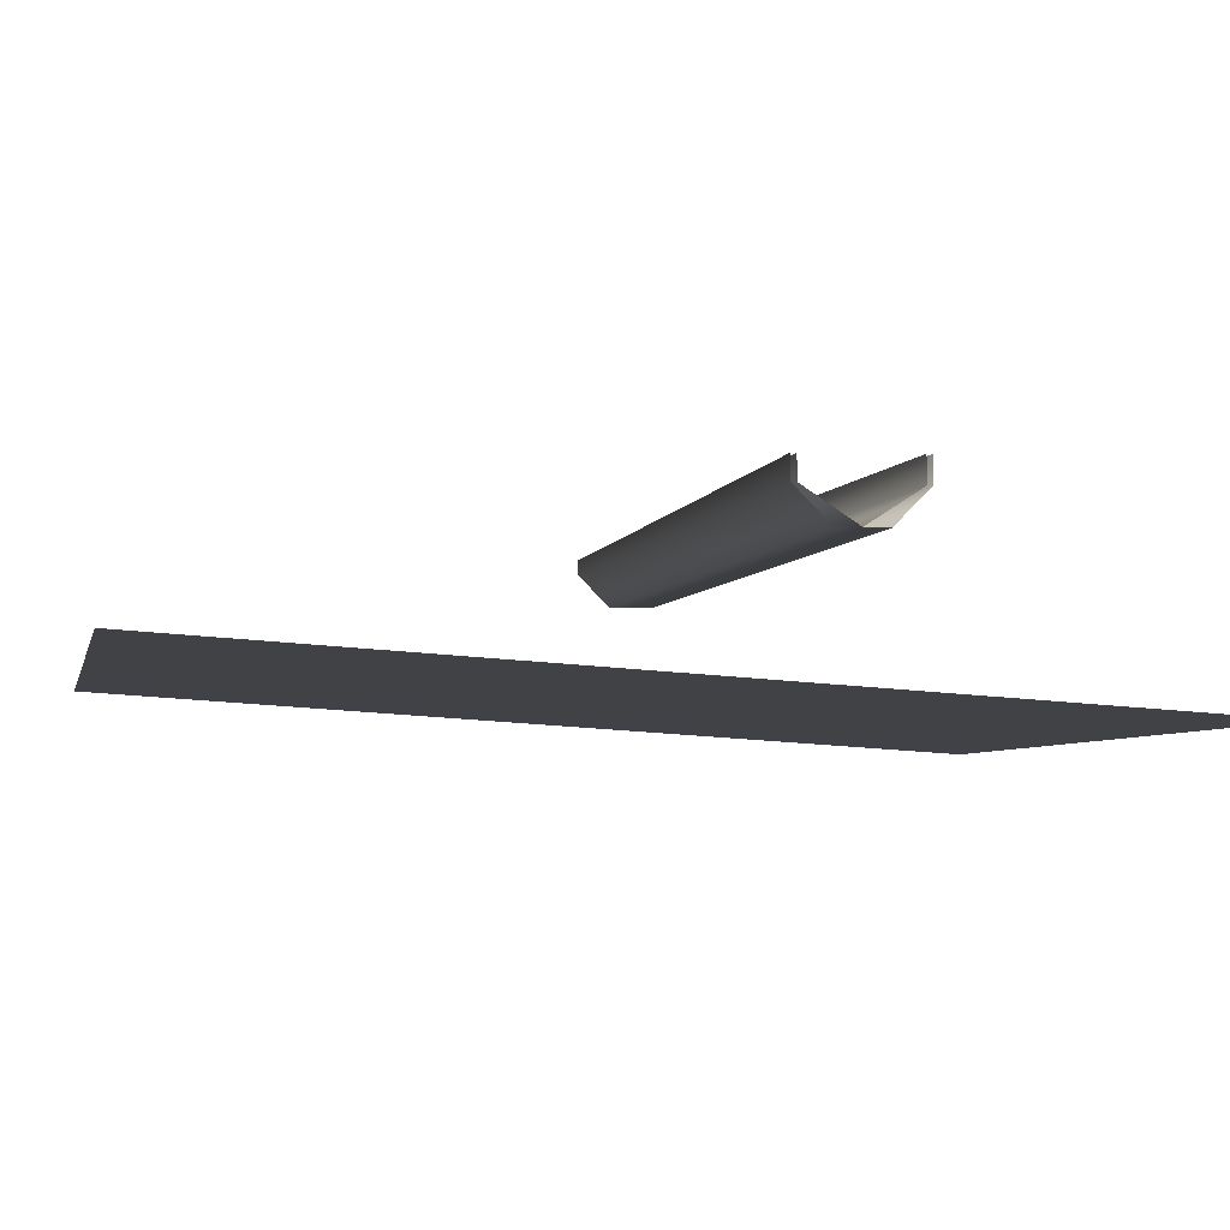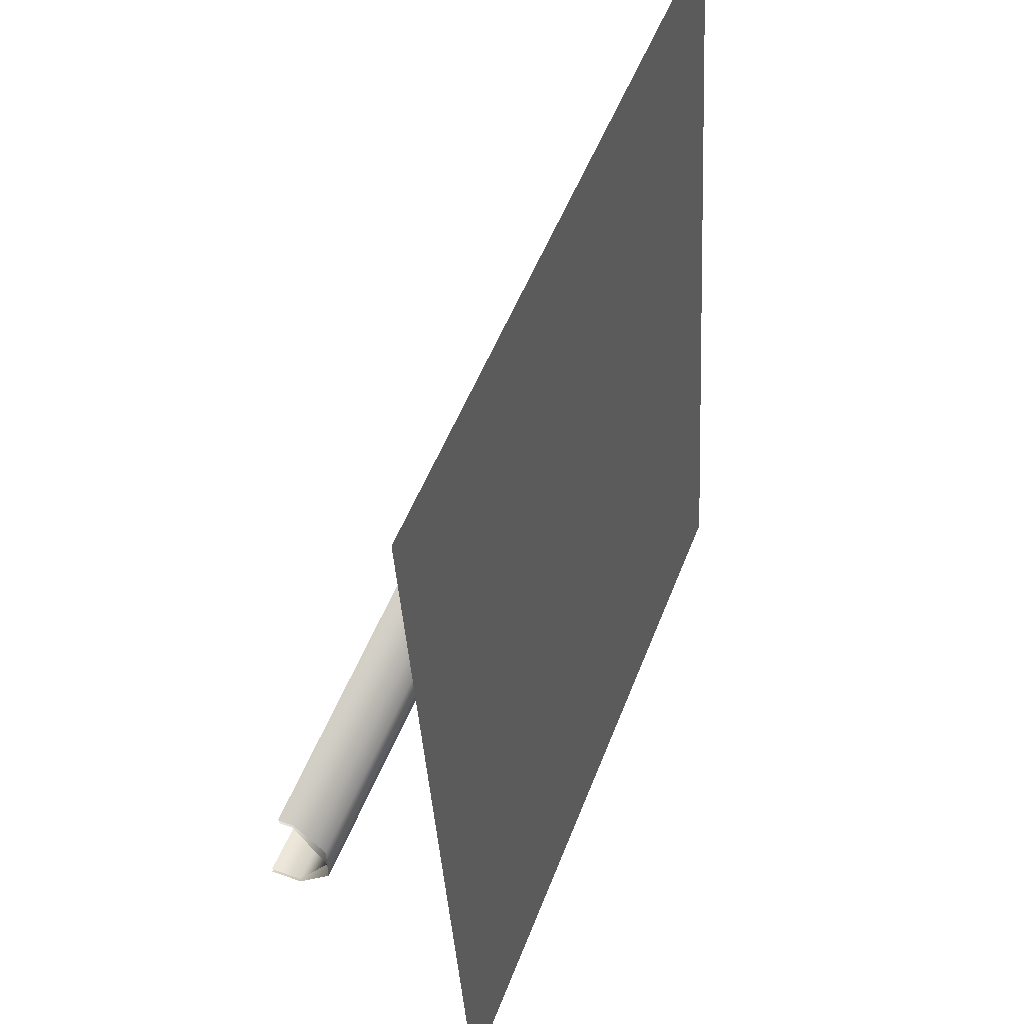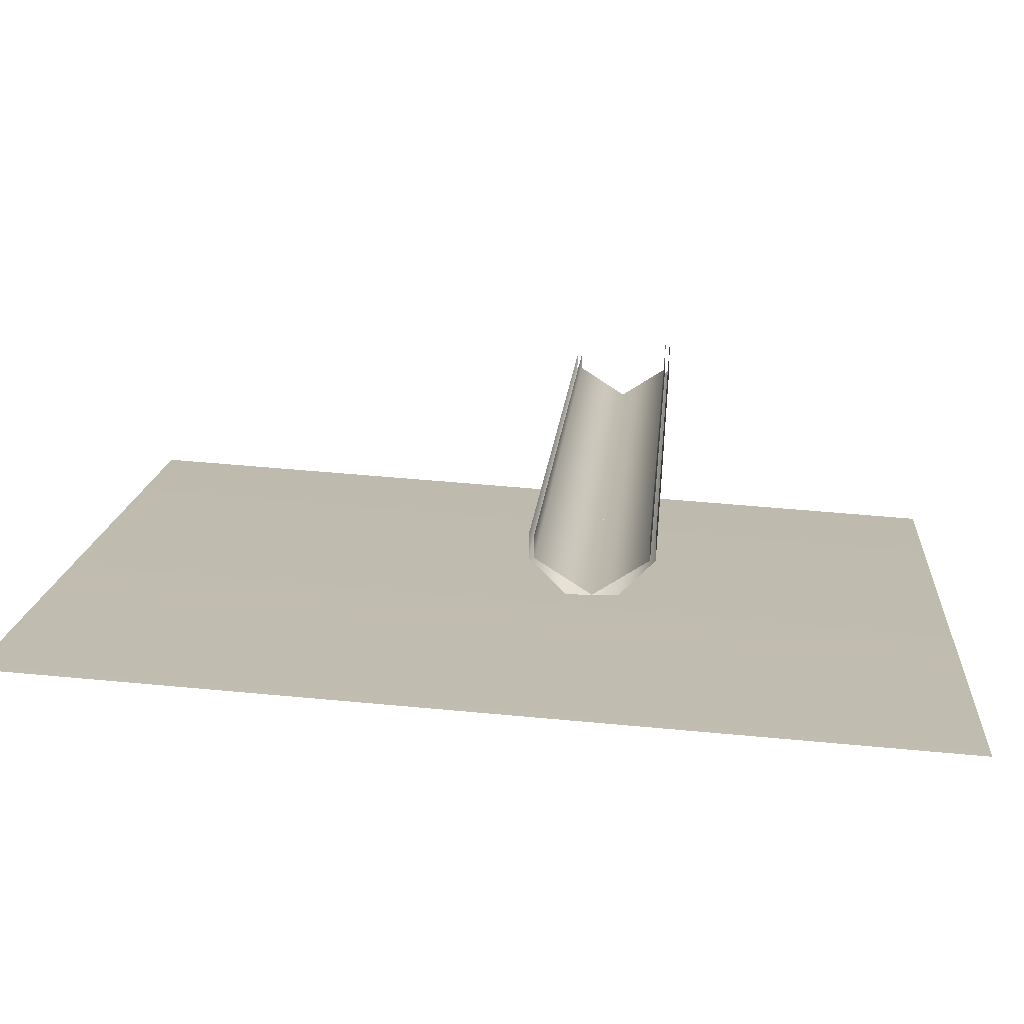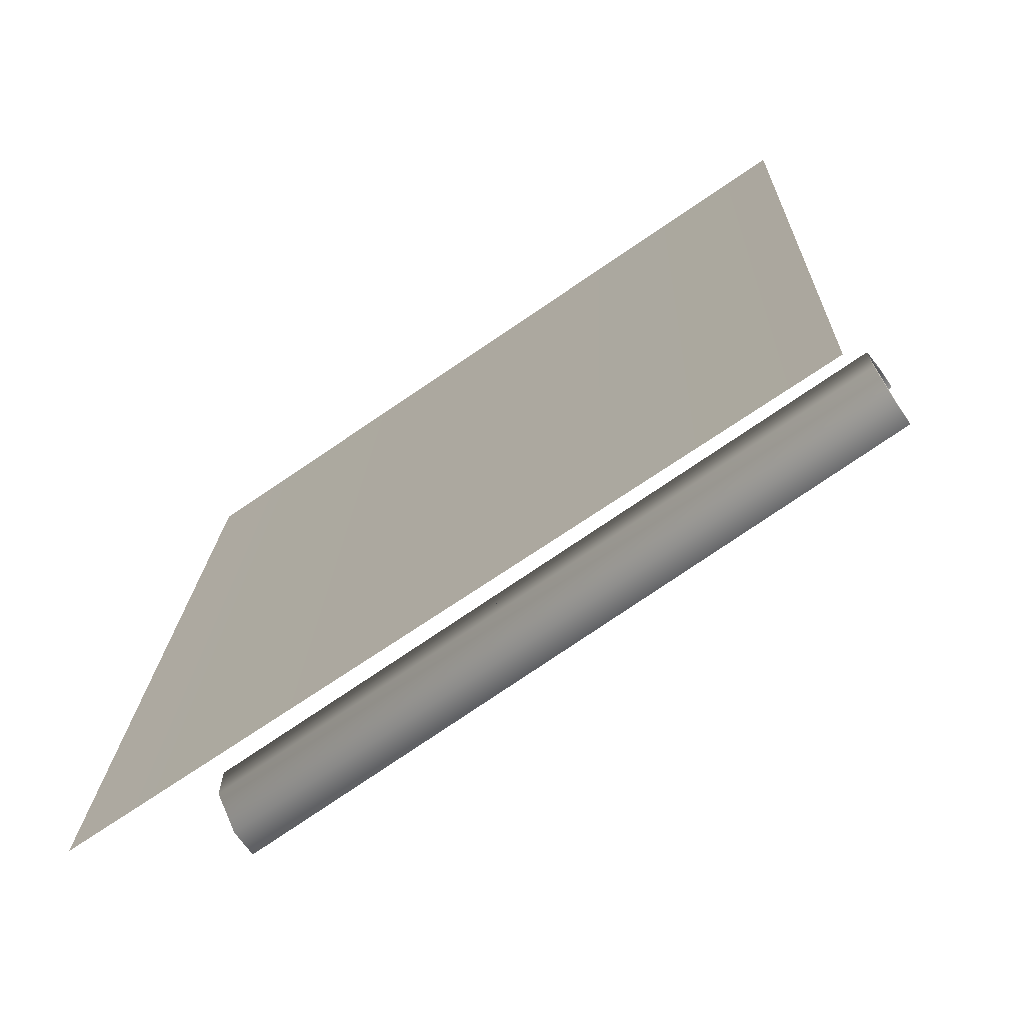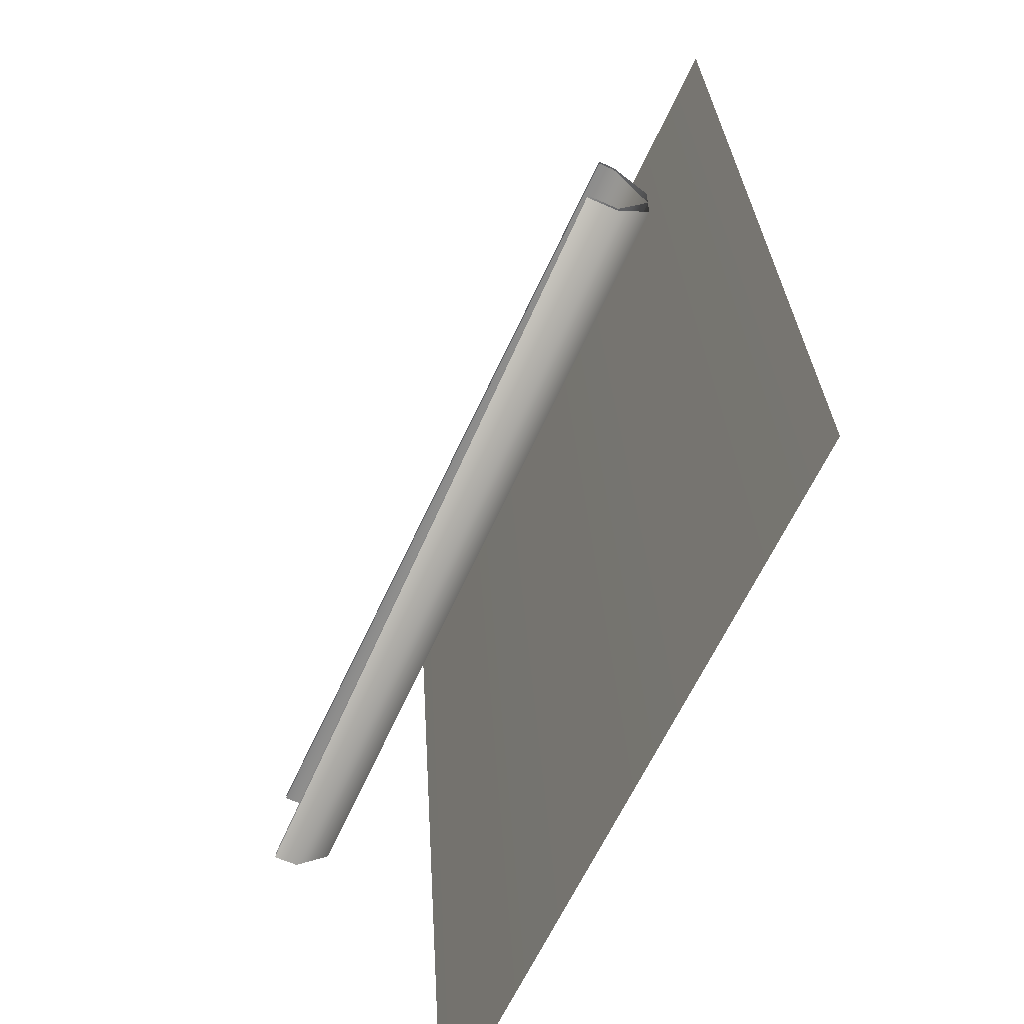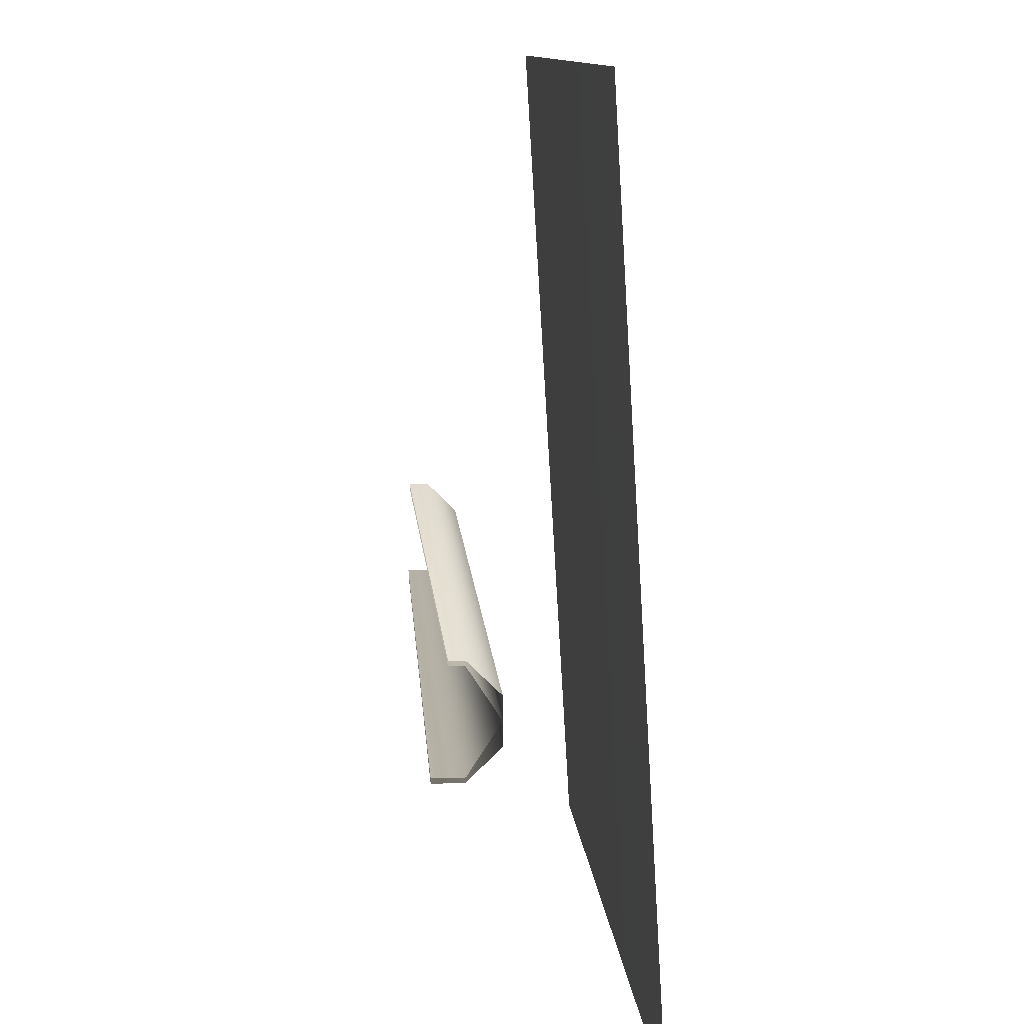
<metadata>
{"format":"obj","ext":"obj","renderer":"f3d","projection":"perspective","resolution":1024,"background":"white","views":[{"elev":-4.9,"azim":-102.3,"up":"+Z"},{"elev":52.3,"azim":110.8,"up":"+Y"},{"elev":15.3,"azim":-85.3,"up":"+Z"},{"elev":-68.8,"azim":-145.2,"up":"+Y"},{"elev":-61.6,"azim":65.6,"up":"+Y"},{"elev":11.9,"azim":85.0,"up":"+Y"}]}
</metadata>
<code>
g DecalMesh_Common_Decal_Sign_10__81
v 0.1571 0.1822 -0.2406
v 0.05699 -0.1822 -0.2627
v 0.1571 -0.1822 -0.2627
v 0.1571 0.1822 -0.2406
v 0.06324 0.1822 -0.2406
v -0.01341 -0.1822 -0.2627
v 0.1571 0.1822 -0.2406
v -0.01341 -0.1822 -0.2627
v 0.04784 -0.1822 -0.2627
v 0.1571 0.1822 -0.2406
v 0.04784 -0.1822 -0.2627
v 0.05699 -0.1822 -0.2627
v 0.06324 0.1822 -0.2406
v -0.1571 0.1822 -0.2406
v -0.1571 -0.1822 -0.2627
v 0.06324 0.1822 -0.2406
v -0.1571 -0.1822 -0.2627
v -0.01341 -0.1822 -0.2627
v 0.1571 -0.06298 -0.1784
v 0.1571 -0.06298 -0.1907
v -0.1571 -0.06298 -0.1938
v 0.1571 -0.06298 -0.1784
v -0.1571 -0.06298 -0.1938
v -0.1571 -0.06298 -0.1842
v 0.1571 -0.06298 -0.1907
v -0.1571 -0.06016 -0.1967
v -0.1571 -0.06298 -0.1938
v 0.1571 -0.06298 -0.1907
v 0.1571 -0.05874 -0.1949
v -0.1571 -0.05685 -0.2
v 0.1571 -0.06298 -0.1907
v -0.1571 -0.05685 -0.2
v -0.1571 -0.06016 -0.1967
v 0.1571 -0.05874 -0.1949
v 0.1571 -0.05004 -0.2036
v -0.1571 -0.05004 -0.2068
v 0.1571 -0.05874 -0.1949
v -0.1571 -0.05004 -0.2068
v -0.1571 -0.05685 -0.2
v 0.1571 -0.05004 -0.2036
v -0.1571 -0.04605 -0.2068
v -0.1571 -0.05004 -0.2068
v 0.1571 -0.05004 -0.2036
v 0.1571 -0.04404 -0.2036
v -0.1571 -0.04136 -0.2068
v 0.1571 -0.05004 -0.2036
v -0.1571 -0.04136 -0.2068
v -0.1571 -0.04605 -0.2068
v 0.1571 -0.04404 -0.2036
v 0.1571 -0.03173 -0.2036
v -0.1571 -0.03173 -0.2068
v 0.1571 -0.04404 -0.2036
v -0.1571 -0.03173 -0.2068
v -0.1571 -0.04136 -0.2068
v 0.1571 -0.03173 -0.2036
v -0.1571 -0.02891 -0.204
v -0.1571 -0.03173 -0.2068
v 0.1571 -0.03173 -0.2036
v 0.1571 -0.02749 -0.1994
v -0.1571 -0.0256 -0.2006
v 0.1571 -0.03173 -0.2036
v -0.1571 -0.0256 -0.2006
v -0.1571 -0.02891 -0.204
v 0.1571 -0.02749 -0.1994
v 0.1571 -0.01879 -0.1907
v -0.1571 -0.01879 -0.1938
v 0.1571 -0.02749 -0.1994
v -0.1571 -0.01879 -0.1938
v -0.1571 -0.0256 -0.2006
v 0.1571 -0.01879 -0.1907
v -0.1571 -0.01879 -0.1898
v -0.1571 -0.01879 -0.1938
v 0.1571 -0.01879 -0.1907
v 0.1571 -0.01879 -0.1847
v -0.1571 -0.01879 -0.1852
v 0.1571 -0.01879 -0.1907
v -0.1571 -0.01879 -0.1852
v -0.1571 -0.01879 -0.1898
v 0.1571 -0.02076 -0.1907
v -0.1571 -0.02076 -0.1898
v -0.1571 -0.02076 -0.1938
v 0.1571 -0.02076 -0.1907
v 0.1571 -0.02076 -0.1847
v -0.1571 -0.02076 -0.1852
v 0.1571 -0.02076 -0.1907
v -0.1571 -0.02076 -0.1852
v -0.1571 -0.02076 -0.1898
v 0.1571 -0.0343 -0.1994
v 0.1571 -0.02076 -0.1907
v -0.1571 -0.02076 -0.1938
v 0.1571 -0.0343 -0.1994
v -0.1571 -0.02076 -0.1938
v -0.1571 -0.03134 -0.2006
v 0.1571 -0.04089 -0.2036
v -0.1571 -0.0365 -0.204
v -0.1571 -0.04089 -0.2068
v 0.1571 -0.04089 -0.2036
v 0.1571 -0.0343 -0.1994
v -0.1571 -0.03134 -0.2006
v 0.1571 -0.04089 -0.2036
v -0.1571 -0.03134 -0.2006
v -0.1571 -0.0365 -0.204
v 0.1571 -0.05442 -0.1949
v 0.1571 -0.04089 -0.2036
v -0.1571 -0.04089 -0.2068
v 0.1571 -0.05442 -0.1949
v -0.1571 -0.04089 -0.2068
v -0.1571 -0.05147 -0.2
v 0.1571 -0.06102 -0.1907
v -0.1571 -0.05662 -0.1967
v -0.1571 -0.06102 -0.1938
v 0.1571 -0.06102 -0.1907
v 0.1571 -0.05442 -0.1949
v -0.1571 -0.05147 -0.2
v 0.1571 -0.06102 -0.1907
v -0.1571 -0.05147 -0.2
v -0.1571 -0.05662 -0.1967
v 0.1571 -0.06102 -0.1784
v 0.1571 -0.06102 -0.1907
v -0.1571 -0.06102 -0.1938
v 0.1571 -0.06102 -0.1784
v -0.1571 -0.06102 -0.1938
v -0.1571 -0.06102 -0.1842
v 0.1571 -0.02076 -0.1907
v -0.1571 -0.02076 -0.1898
v -0.1571 -0.02076 -0.1938
v 0.1571 -0.02076 -0.1907
v 0.1571 -0.02076 -0.1847
v -0.1571 -0.02076 -0.1852
v 0.1571 -0.02076 -0.1907
v -0.1571 -0.02076 -0.1852
v -0.1571 -0.02076 -0.1898
v 0.1571 -0.0343 -0.1994
v 0.1571 -0.02076 -0.1907
v -0.1571 -0.02076 -0.1938
v 0.1571 -0.0343 -0.1994
v -0.1571 -0.02076 -0.1938
v -0.1571 -0.03134 -0.2006
v 0.1571 -0.04089 -0.2036
v -0.1571 -0.0365 -0.204
v -0.1571 -0.04089 -0.2068
v 0.1571 -0.04089 -0.2036
v 0.1571 -0.0343 -0.1994
v -0.1571 -0.03134 -0.2006
v 0.1571 -0.04089 -0.2036
v -0.1571 -0.03134 -0.2006
v -0.1571 -0.0365 -0.204
v 0.1571 -0.05442 -0.1949
v 0.1571 -0.04089 -0.2036
v -0.1571 -0.04089 -0.2068
v 0.1571 -0.05442 -0.1949
v -0.1571 -0.04089 -0.2068
v -0.1571 -0.05147 -0.2
v 0.1571 -0.06102 -0.1907
v -0.1571 -0.05662 -0.1967
v -0.1571 -0.06102 -0.1938
v 0.1571 -0.06102 -0.1907
v 0.1571 -0.05442 -0.1949
v -0.1571 -0.05147 -0.2
v 0.1571 -0.06102 -0.1907
v -0.1571 -0.05147 -0.2
v -0.1571 -0.05662 -0.1967
v 0.1571 -0.06102 -0.1784
v 0.1571 -0.06102 -0.1907
v -0.1571 -0.06102 -0.1938
v 0.1571 -0.06102 -0.1784
v -0.1571 -0.06102 -0.1938
v -0.1571 -0.06102 -0.1842
g DecalMesh_Common_Decal_Sign_10__81_0
f 3 2 1
f 6 5 4
f 9 8 7
f 12 11 10
f 15 14 13
f 18 17 16
f 21 20 19
f 24 23 22
f 27 26 25
f 30 29 28
f 33 32 31
f 36 35 34
f 39 38 37
f 42 41 40
f 45 44 43
f 48 47 46
f 51 50 49
f 54 53 52
f 57 56 55
f 60 59 58
f 63 62 61
f 66 65 64
f 69 68 67
f 72 71 70
f 75 74 73
f 78 77 76
f 81 80 79
f 84 83 82
f 87 86 85
f 90 89 88
f 93 92 91
f 96 95 94
f 99 98 97
f 102 101 100
f 105 104 103
f 108 107 106
f 111 110 109
f 114 113 112
f 117 116 115
f 120 119 118
f 123 122 121
f 126 125 124
f 129 128 127
f 132 131 130
f 135 134 133
f 138 137 136
f 141 140 139
f 144 143 142
f 147 146 145
f 150 149 148
f 153 152 151
f 156 155 154
f 159 158 157
f 162 161 160
f 165 164 163
f 168 167 166

</code>
